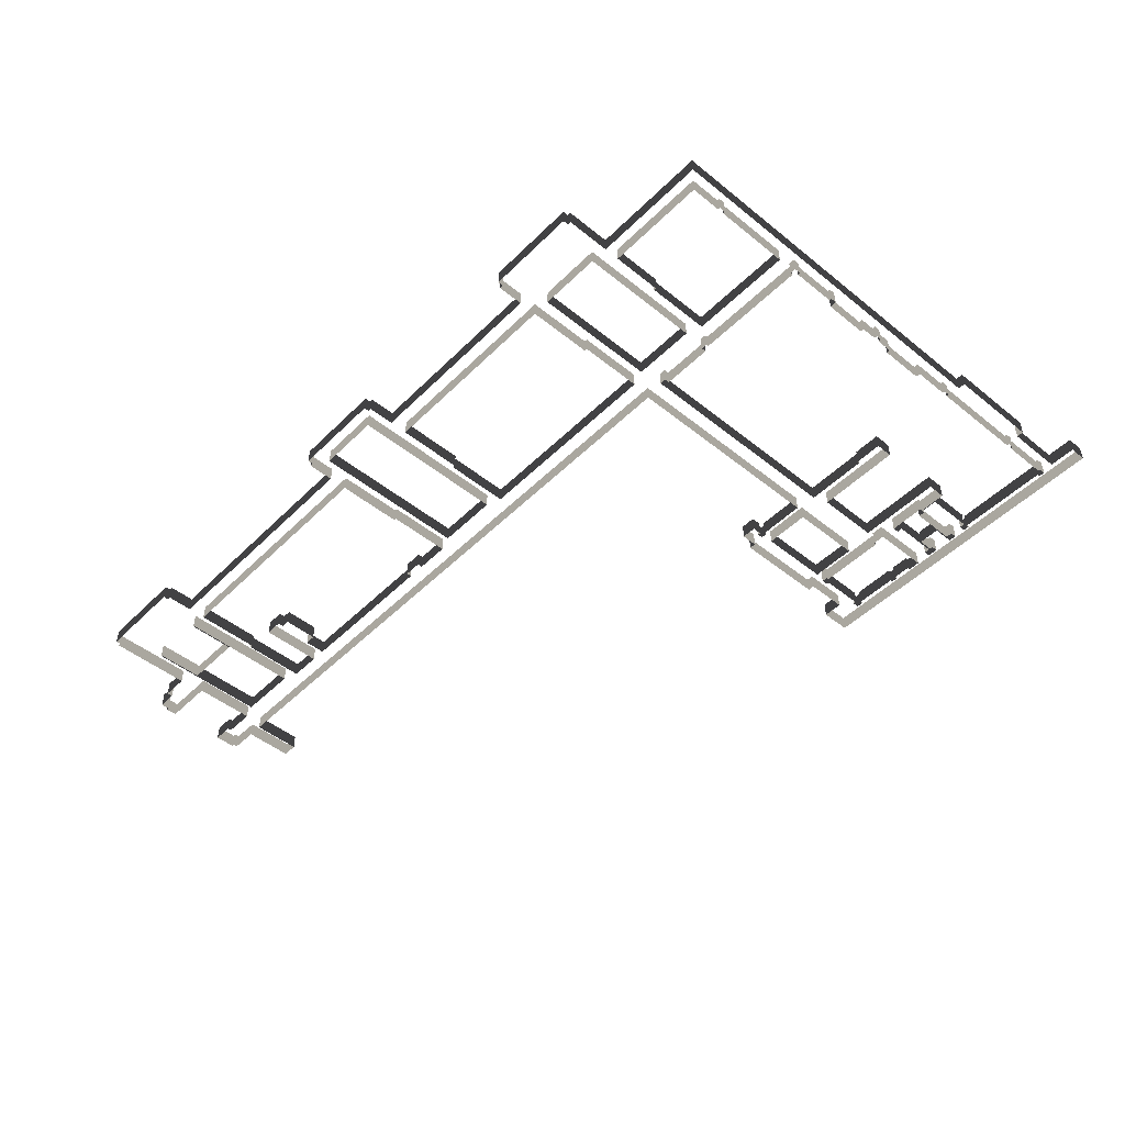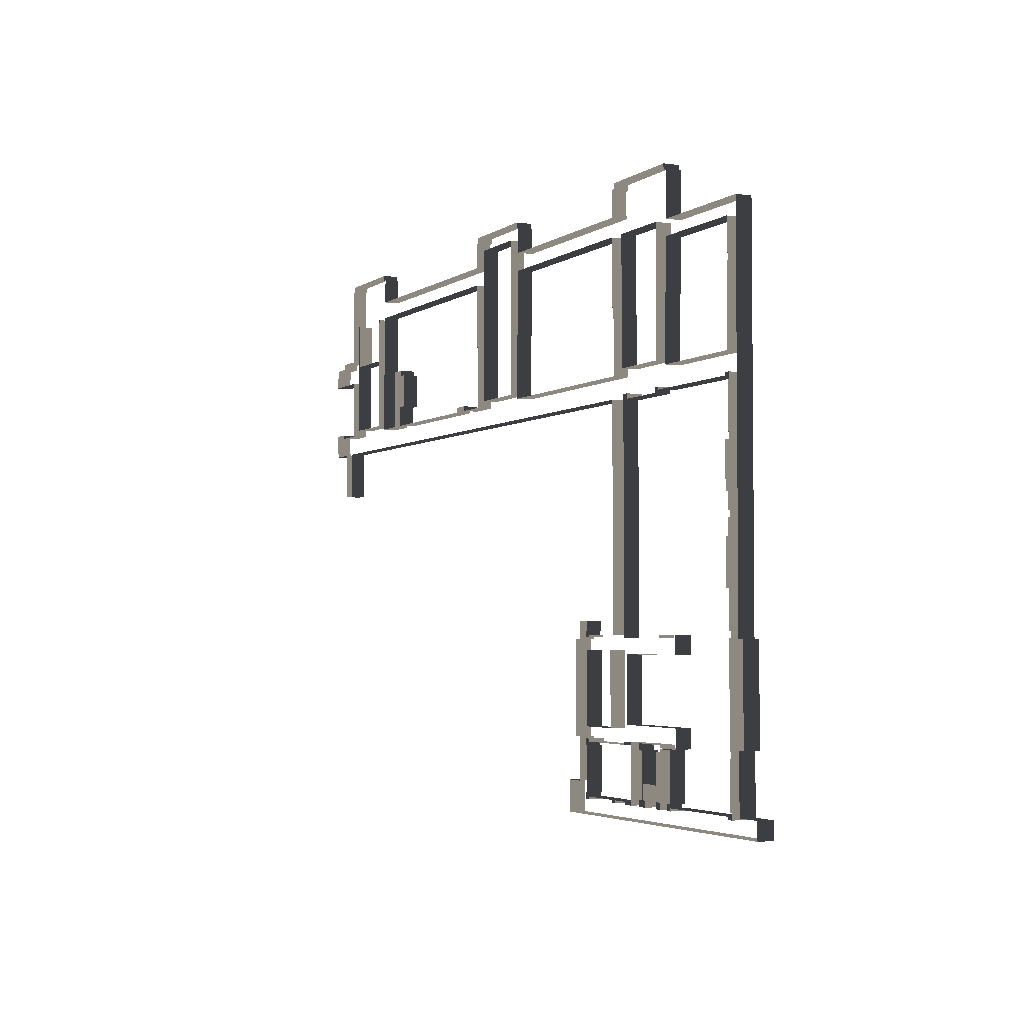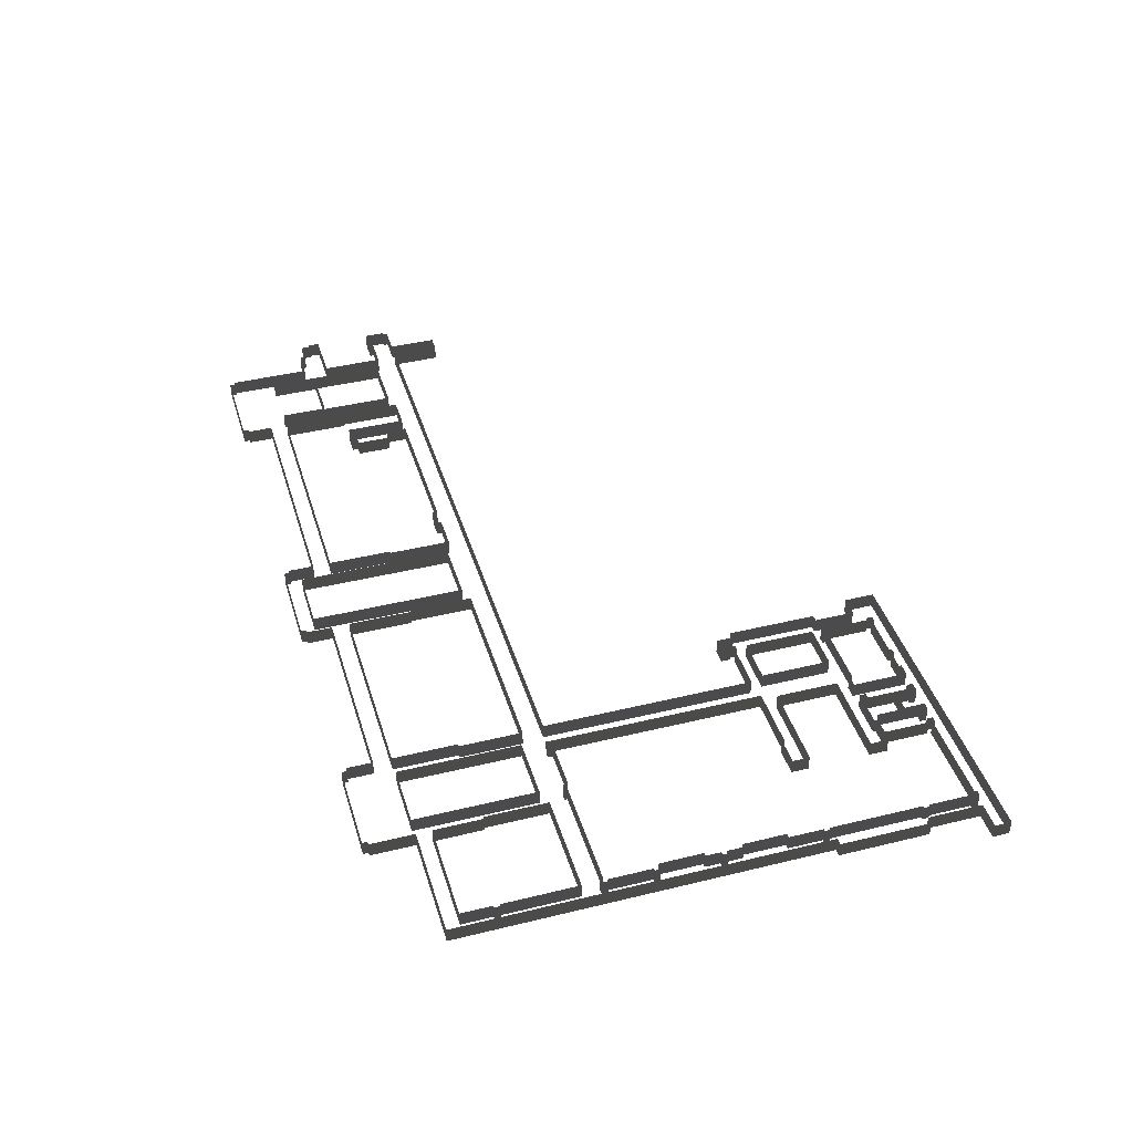
<metadata>
{"format":"obj","ext":"obj","renderer":"f3d","projection":"perspective","resolution":1024,"background":"white","views":[{"elev":-47.5,"azim":-132.2,"up":"+Z"},{"elev":-3.4,"azim":-115.9,"up":"+Y"},{"elev":41.4,"azim":-106.5,"up":"+Z"}]}
</metadata>
<code>
g
v 0.1342 -0.2505 0
v 0.1342 -0.2374 0
v 0.1342 -0.2374 0.01212
v 0.1342 -0.2505 0.01212
v 0.3894 -0.2268 0
v 0.3894 -0.2505 0
v 0.3894 -0.2505 0.01212
v 0.3894 -0.2268 0.01212
v 0.1645 -0.2347 0
v 0.1645 -0.2396 0
v 0.1645 -0.2396 0.01212
v 0.1645 -0.2347 0.01212
v 0.1691 -0.2396 0
v 0.1691 -0.2374 0
v 0.1691 -0.2374 0.01212
v 0.1691 -0.2396 0.01212
v 0.2427 -0.2374 0
v 0.2427 -0.2396 0
v 0.2427 -0.2396 0.01212
v 0.2427 -0.2374 0.01212
v 0.2473 -0.2396 0
v 0.2473 -0.2347 0
v 0.2473 -0.2347 0.01212
v 0.2473 -0.2396 0.01212
v 0.2567 -0.2347 0
v 0.2567 -0.2396 0
v 0.2567 -0.2396 0.01212
v 0.2567 -0.2347 0.01212
v 0.2627 -0.2396 0
v 0.2627 -0.2232 0
v 0.2627 -0.2232 0.01212
v 0.2627 -0.2396 0.01212
v 0.2773 -0.2347 0
v 0.2773 -0.2396 0
v 0.2773 -0.2396 0.01212
v 0.2773 -0.2347 0.01212
v 0.2852 -0.2396 0
v 0.2852 -0.2347 0
v 0.2852 -0.2347 0.01212
v 0.2852 -0.2396 0.01212
v 0.297 -0.1956 0
v 0.297 -0.2396 0
v 0.297 -0.2396 0.01212
v 0.297 -0.1956 0.01212
v 0.3064 -0.2396 0
v 0.3064 -0.2374 0
v 0.3064 -0.2374 0.01212
v 0.3064 -0.2396 0.01212
v 0.3206 -0.2374 0
v 0.3206 -0.2396 0
v 0.3206 -0.2396 0.01212
v 0.3206 -0.2374 0.01212
v 0.3255 -0.2396 0
v 0.3255 -0.2374 0
v 0.3255 -0.2374 0.01212
v 0.3255 -0.2396 0.01212
v 0.3597 -0.2374 0
v 0.3597 -0.2396 0
v 0.3597 -0.2396 0.01212
v 0.3597 -0.2374 0.01212
v 0.3645 -0.2396 0
v 0.3645 -0.2347 0
v 0.3645 -0.2347 0.01212
v 0.3645 -0.2396 0.01212
v 0.1552 -0.2374 0
v 0.1552 -0.1944 0
v 0.1552 -0.1944 0.01212
v 0.1552 -0.2374 0.01212
v 0.1664 -0.2005 0
v 0.1664 -0.2347 0
v 0.1664 -0.2347 0.01212
v 0.1664 -0.2005 0.01212
v 0.2433 -0.2347 0
v 0.2433 -0.1983 0
v 0.2433 -0.1983 0.01212
v 0.2433 -0.2347 0.01212
v 0.2618 -0.2005 0
v 0.2618 -0.2347 0
v 0.2618 -0.2347 0.01212
v 0.2618 -0.2005 0.01212
v 0.2797 -0.2232 0
v 0.2797 -0.2347 0
v 0.2797 -0.2347 0.01212
v 0.2797 -0.2232 0.01212
v 0.2809 -0.2347 0
v 0.2809 -0.2005 0
v 0.2809 -0.2005 0.01212
v 0.2809 -0.2347 0.01212
v 0.3624 -0.2347 0
v 0.3624 -0.2005 0
v 0.3624 -0.2005 0.01212
v 0.3624 -0.2347 0.01212
v 0.3739 -0.1944 0
v 0.3739 -0.2268 0
v 0.3739 -0.2268 0.01212
v 0.3739 -0.1944 0.01212
v 0.1645 -0.1956 0
v 0.1645 -0.2005 0
v 0.1645 -0.2005 0.01212
v 0.1645 -0.1956 0.01212
v 0.2567 -0.1983 0
v 0.2567 -0.2005 0
v 0.2567 -0.2005 0.01212
v 0.2567 -0.1983 0.01212
v 0.2852 -0.2005 0
v 0.2852 -0.1956 0
v 0.2852 -0.1956 0.01212
v 0.2852 -0.2005 0.01212
v 0.3645 -0.2005 0
v 0.3645 -0.1956 0
v 0.3645 -0.1956 0.01212
v 0.3645 -0.2005 0.01212
v 0.2352 -0.1977 0
v 0.2352 -0.1835 0
v 0.2352 -0.1835 0.01212
v 0.2352 -0.1977 0.01212
v 0.2567 -0.1956 0
v 0.2567 -0.1977 0
v 0.2567 -0.1977 0.01212
v 0.2567 -0.1956 0.01212
v 0.3064 -0.1977 0
v 0.3064 -0.1956 0
v 0.3064 -0.1956 0.01212
v 0.3064 -0.1977 0.01212
v 0.3597 -0.1956 0
v 0.3597 -0.1977 0
v 0.3597 -0.1977 0.01212
v 0.3597 -0.1956 0.01212
v 0.1664 -0.1223 0
v 0.1664 -0.1956 0
v 0.1664 -0.1956 0.01212
v 0.1664 -0.1223 0.01212
v 0.1497 -0.1944 0
v 0.1497 -0.1235 0
v 0.1497 -0.1235 0.01212
v 0.1497 -0.1944 0.01212
v 0.3791 -0.1235 0
v 0.3791 -0.1944 0
v 0.3791 -0.1944 0.01212
v 0.3791 -0.1235 0.01212
v 0.3267 -0.1311 0
v 0.3267 -0.1868 0
v 0.3267 -0.1868 0.01212
v 0.3267 -0.1311 0.01212
v 0.3624 -0.1868 0
v 0.3624 -0.1311 0
v 0.3624 -0.1311 0.01212
v 0.3624 -0.1868 0.01212
v 0.3024 -0.1835 0
v 0.3024 -0.1341 0
v 0.3024 -0.1341 0.01212
v 0.3024 -0.1835 0.01212
v 0.2352 -0.1341 0
v 0.2352 -0.1205 0
v 0.2352 -0.1205 0.01212
v 0.2352 -0.1341 0.01212
v 0.1552 -0.1235 0
v 0.1552 0.1653 0
v 0.1552 0.1653 0.01212
v 0.1552 -0.1235 0.01212
v 0.3739 -0.1105 0
v 0.3739 -0.1235 0
v 0.3739 -0.1235 0.01212
v 0.3739 -0.1105 0.01212
v 0.1645 -0.1177 0
v 0.1645 -0.1223 0
v 0.1645 -0.1223 0.01212
v 0.1645 -0.1177 0.01212
v 0.257 -0.1205 0
v 0.257 -0.1223 0
v 0.257 -0.1223 0.01212
v 0.257 -0.1205 0.01212
v 0.3064 -0.1223 0
v 0.3064 0.05044 0
v 0.3064 0.05044 0.01212
v 0.3064 -0.1223 0.01212
v 0.3597 -0.1205 0
v 0.3597 -0.1223 0
v 0.3597 -0.1223 0.01212
v 0.3597 -0.1205 0.01212
v 0.3645 -0.1223 0
v 0.3645 -0.1177 0
v 0.3645 -0.1177 0.01212
v 0.3645 -0.1223 0.01212
v 0.3227 0.04802 0
v 0.3227 -0.1205 0
v 0.3227 -0.1205 0.01212
v 0.3227 0.04802 0.01212
v 0.1664 -0.09046 0
v 0.1664 -0.1177 0
v 0.1664 -0.1177 0.01212
v 0.1664 -0.09046 0.01212
v 0.3624 -0.1177 0
v 0.3624 -0.1105 0
v 0.3624 -0.1105 0.01212
v 0.3624 -0.1177 0.01212
v 0.1697 -0.05652 0
v 0.1697 -0.09046 0
v 0.1697 -0.09046 0.01212
v 0.1697 -0.05652 0.01212
v 0.167 -0.0441 0
v 0.167 -0.05652 0
v 0.167 -0.05652 0.01212
v 0.167 -0.0441 0.01212
v 0.1645 -0.03956 0
v 0.1645 -0.0441 0
v 0.1645 -0.0441 0.01212
v 0.1645 -0.03956 0.01212
v 0.167 -0.02743 0
v 0.167 -0.03956 0
v 0.167 -0.03956 0.01212
v 0.167 -0.02743 0.01212
v 0.1697 0.006506 0
v 0.1697 -0.02743 0
v 0.1697 -0.02743 0.01212
v 0.1697 0.006506 0.01212
v 0.1645 0.01135 0
v 0.1645 0.006506 0
v 0.1645 0.006506 0.01212
v 0.1645 0.01135 0.01212
v 0.8294 0.00893 0
v 0.8294 0.04802 0
v 0.8294 0.04802 0.01212
v 0.8294 0.00893 0.01212
v 0.8418 0.04802 0
v 0.8418 0.00893 0
v 0.8418 0.00893 0.01212
v 0.8418 0.04802 0.01212
v 0.1664 0.0456 0
v 0.1664 0.01135 0
v 0.1664 0.01135 0.01212
v 0.1664 0.0456 0.01212
v 0.1645 0.05044 0
v 0.1645 0.0456 0
v 0.1645 0.0456 0.01212
v 0.1645 0.05044 0.01212
v 0.2615 0.04651 0
v 0.2615 0.05044 0
v 0.2615 0.05044 0.01212
v 0.2615 0.04651 0.01212
v 0.3015 0.05044 0
v 0.3015 0.04651 0
v 0.3015 0.04651 0.01212
v 0.3015 0.05044 0.01212
v 0.8636 0.05135 0
v 0.8636 0.04802 0
v 0.8636 0.04802 0.01212
v 0.8636 0.05135 0.01212
v 0.1691 0.04832 0
v 0.1691 0.05044 0
v 0.1691 0.05044 0.01212
v 0.1691 0.04832 0.01212
v 0.257 0.05044 0
v 0.257 0.04832 0
v 0.257 0.04832 0.01212
v 0.257 0.05044 0.01212
v 0.8658 0.06772 0
v 0.8658 0.05135 0
v 0.8658 0.05135 0.01212
v 0.8658 0.06772 0.01212
v 0.1664 0.1238 0
v 0.1664 0.06469 0
v 0.1664 0.06469 0.01212
v 0.1664 0.1238 0.01212
v 0.2473 0.06469 0
v 0.2473 0.1144 0
v 0.2473 0.1144 0.01212
v 0.2473 0.06469 0.01212
v 0.3206 0.1147 0
v 0.3206 0.06469 0
v 0.3206 0.06469 0.01212
v 0.3206 0.1147 0.01212
v 0.4782 0.06469 0
v 0.4782 0.1147 0
v 0.4782 0.1147 0.01212
v 0.4782 0.06469 0.01212
v 0.5515 0.1144 0
v 0.5515 0.06469 0
v 0.5515 0.06469 0.01212
v 0.5515 0.1144 0.01212
v 0.5785 0.06469 0
v 0.5785 0.06863 0
v 0.5785 0.06863 0.01212
v 0.5785 0.06469 0.01212
v 0.5927 0.06863 0
v 0.5927 0.06469 0
v 0.5927 0.06469 0.01212
v 0.5927 0.06863 0.01212
v 0.7142 0.06469 0
v 0.7142 0.08135 0
v 0.7142 0.08135 0.01212
v 0.7142 0.06469 0.01212
v 0.7264 0.1135 0
v 0.7264 0.06469 0
v 0.7264 0.06469 0.01212
v 0.7264 0.1135 0.01212
v 0.7515 0.06469 0
v 0.7515 0.1144 0
v 0.7515 0.1144 0.01212
v 0.7515 0.06469 0.01212
v 0.8248 0.1141 0
v 0.8248 0.06469 0
v 0.8248 0.06469 0.01212
v 0.8248 0.1141 0.01212
v 0.8497 0.06469 0
v 0.8497 0.06772 0
v 0.8497 0.06772 0.01212
v 0.8497 0.06469 0.01212
v 0.2594 0.1656 0
v 0.2594 0.06893 0
v 0.2594 0.06893 0.01212
v 0.2594 0.1656 0.01212
v 0.3085 0.06893 0
v 0.3085 0.1656 0
v 0.3085 0.1656 0.01212
v 0.3085 0.06893 0.01212
v 0.49 0.192 0
v 0.49 0.06893 0
v 0.49 0.06893 0.01212
v 0.49 0.192 0.01212
v 0.5394 0.06893 0
v 0.5394 0.192 0
v 0.5394 0.192 0.01212
v 0.5394 0.06893 0.01212
v 0.7633 0.1656 0
v 0.7633 0.06893 0
v 0.7633 0.06893 0.01212
v 0.7633 0.1656 0.01212
v 0.8127 0.06893 0
v 0.8127 0.1656 0
v 0.8127 0.1656 0.01212
v 0.8127 0.06893 0.01212
v 0.7055 0.08135 0
v 0.7055 0.1089 0
v 0.7055 0.1089 0.01212
v 0.7055 0.08135 0.01212
v 0.7124 0.1089 0
v 0.7124 0.1135 0
v 0.7124 0.1135 0.01212
v 0.7124 0.1089 0.01212
v 0.8658 0.1229 0
v 0.8658 0.1141 0
v 0.8658 0.1141 0.01212
v 0.8658 0.1229 0.01212
v 0.2455 0.1144 0
v 0.2455 0.1532 0
v 0.2455 0.1532 0.01212
v 0.2455 0.1144 0.01212
v 0.5533 0.1656 0
v 0.5533 0.1144 0
v 0.5533 0.1144 0.01212
v 0.5533 0.1656 0.01212
v 0.7494 0.1144 0
v 0.7494 0.1656 0
v 0.7494 0.1656 0.01212
v 0.7494 0.1144 0.01212
v 0.3227 0.1656 0
v 0.3227 0.1147 0
v 0.3227 0.1147 0.01212
v 0.3227 0.1656 0.01212
v 0.4761 0.1147 0
v 0.4761 0.1656 0
v 0.4761 0.1656 0.01212
v 0.4761 0.1147 0.01212
v 0.8636 0.1298 0
v 0.8636 0.1229 0
v 0.8636 0.1229 0.01212
v 0.8636 0.1298 0.01212
v 0.1645 0.1286 0
v 0.1645 0.1238 0
v 0.1645 0.1238 0.01212
v 0.1645 0.1286 0.01212
v 0.7642 0.128 0
v 0.7642 0.1656 0
v 0.7642 0.1656 0.01212
v 0.7642 0.128 0.01212
v 0.8118 0.1656 0
v 0.8118 0.128 0
v 0.8118 0.128 0.01212
v 0.8118 0.1656 0.01212
v 0.1664 0.1532 0
v 0.1664 0.1286 0
v 0.1664 0.1286 0.01212
v 0.1664 0.1532 0.01212
v 0.8482 0.1344 0
v 0.8482 0.1298 0
v 0.8482 0.1298 0.01212
v 0.8482 0.1344 0.01212
v 0.8267 0.2001 0
v 0.8267 0.1344 0
v 0.8267 0.1344 0.01212
v 0.8267 0.2001 0.01212
v 0.2455 0.1653 0
v 0.2455 0.2001 0
v 0.2455 0.2001 0.01212
v 0.2455 0.1653 0.01212
v 0.3227 0.2001 0
v 0.3227 0.1798 0
v 0.3227 0.1798 0.01212
v 0.3227 0.2001 0.01212
v 0.4761 0.1798 0
v 0.4761 0.2001 0
v 0.4761 0.2001 0.01212
v 0.4761 0.1798 0.01212
v 0.5533 0.2001 0
v 0.5533 0.1798 0
v 0.5533 0.1798 0.01212
v 0.5533 0.2001 0.01212
v 0.7494 0.1798 0
v 0.7494 0.2001 0
v 0.7494 0.2001 0.01212
v 0.7494 0.1798 0.01212
v 0.2482 0.2001 0
v 0.2482 0.2044 0
v 0.2482 0.2044 0.01212
v 0.2482 0.2001 0.01212
v 0.3197 0.2044 0
v 0.3197 0.2001 0
v 0.3197 0.2001 0.01212
v 0.3197 0.2044 0.01212
v 0.4788 0.2001 0
v 0.4788 0.2044 0
v 0.4788 0.2044 0.01212
v 0.4788 0.2001 0.01212
v 0.5506 0.2044 0
v 0.5506 0.2001 0
v 0.5506 0.2001 0.01212
v 0.5506 0.2044 0.01212
v 0.7521 0.2001 0
v 0.7521 0.2044 0
v 0.7521 0.2044 0.01212
v 0.7521 0.2001 0.01212
v 0.8239 0.2044 0
v 0.8239 0.2001 0
v 0.8239 0.2001 0.01212
v 0.8239 0.2044 0.01212
f 1 2 3
f 1 3 4
f 5 6 7
f 5 7 8
f 9 10 11
f 9 11 12
f 13 14 15
f 13 15 16
f 17 18 19
f 17 19 20
f 21 22 23
f 21 23 24
f 25 26 27
f 25 27 28
f 29 30 31
f 29 31 32
f 33 34 35
f 33 35 36
f 37 38 39
f 37 39 40
f 41 42 43
f 41 43 44
f 45 46 47
f 45 47 48
f 49 50 51
f 49 51 52
f 53 54 55
f 53 55 56
f 57 58 59
f 57 59 60
f 61 62 63
f 61 63 64
f 65 66 67
f 65 67 68
f 69 70 71
f 69 71 72
f 73 74 75
f 73 75 76
f 77 78 79
f 77 79 80
f 81 82 83
f 81 83 84
f 85 86 87
f 85 87 88
f 89 90 91
f 89 91 92
f 93 94 95
f 93 95 96
f 97 98 99
f 97 99 100
f 101 102 103
f 101 103 104
f 105 106 107
f 105 107 108
f 109 110 111
f 109 111 112
f 113 114 115
f 113 115 116
f 117 118 119
f 117 119 120
f 121 122 123
f 121 123 124
f 125 126 127
f 125 127 128
f 129 130 131
f 129 131 132
f 133 134 135
f 133 135 136
f 137 138 139
f 137 139 140
f 141 142 143
f 141 143 144
f 145 146 147
f 145 147 148
f 149 150 151
f 149 151 152
f 153 154 155
f 153 155 156
f 157 158 159
f 157 159 160
f 161 162 163
f 161 163 164
f 165 166 167
f 165 167 168
f 169 170 171
f 169 171 172
f 173 174 175
f 173 175 176
f 177 178 179
f 177 179 180
f 181 182 183
f 181 183 184
f 185 186 187
f 185 187 188
f 189 190 191
f 189 191 192
f 193 194 195
f 193 195 196
f 197 198 199
f 197 199 200
f 201 202 203
f 201 203 204
f 205 206 207
f 205 207 208
f 209 210 211
f 209 211 212
f 213 214 215
f 213 215 216
f 217 218 219
f 217 219 220
f 221 222 223
f 221 223 224
f 225 226 227
f 225 227 228
f 229 230 231
f 229 231 232
f 233 234 235
f 233 235 236
f 237 238 239
f 237 239 240
f 241 242 243
f 241 243 244
f 245 246 247
f 245 247 248
f 249 250 251
f 249 251 252
f 253 254 255
f 253 255 256
f 257 258 259
f 257 259 260
f 261 262 263
f 261 263 264
f 265 266 267
f 265 267 268
f 269 270 271
f 269 271 272
f 273 274 275
f 273 275 276
f 277 278 279
f 277 279 280
f 281 282 283
f 281 283 284
f 285 286 287
f 285 287 288
f 289 290 291
f 289 291 292
f 293 294 295
f 293 295 296
f 297 298 299
f 297 299 300
f 301 302 303
f 301 303 304
f 305 306 307
f 305 307 308
f 309 310 311
f 309 311 312
f 313 314 315
f 313 315 316
f 317 318 319
f 317 319 320
f 321 322 323
f 321 323 324
f 325 326 327
f 325 327 328
f 329 330 331
f 329 331 332
f 333 334 335
f 333 335 336
f 337 338 339
f 337 339 340
f 341 342 343
f 341 343 344
f 345 346 347
f 345 347 348
f 349 350 351
f 349 351 352
f 353 354 355
f 353 355 356
f 357 358 359
f 357 359 360
f 361 362 363
f 361 363 364
f 365 366 367
f 365 367 368
f 369 370 371
f 369 371 372
f 373 374 375
f 373 375 376
f 377 378 379
f 377 379 380
f 381 382 383
f 381 383 384
f 385 386 387
f 385 387 388
f 389 390 391
f 389 391 392
f 393 394 395
f 393 395 396
f 397 398 399
f 397 399 400
f 401 402 403
f 401 403 404
f 405 406 407
f 405 407 408
f 409 410 411
f 409 411 412
f 413 414 415
f 413 415 416
f 417 418 419
f 417 419 420
f 421 422 423
f 421 423 424
f 425 426 427
f 425 427 428
f 429 430 431
f 429 431 432
f 433 434 435
f 433 435 436
f 6 1 4
f 6 4 7
f 10 13 16
f 10 16 11
f 18 21 24
f 18 24 19
f 26 29 32
f 26 32 27
f 34 37 40
f 34 40 35
f 42 45 48
f 42 48 43
f 50 53 56
f 50 56 51
f 58 61 64
f 58 64 59
f 2 65 68
f 2 68 3
f 14 17 20
f 14 20 15
f 46 49 52
f 46 52 47
f 54 57 60
f 54 60 55
f 70 9 12
f 70 12 71
f 22 73 76
f 22 76 23
f 78 25 28
f 78 28 79
f 82 33 36
f 82 36 83
f 38 85 88
f 38 88 39
f 62 89 92
f 62 92 63
f 94 5 8
f 94 8 95
f 30 81 84
f 30 84 31
f 98 69 72
f 98 72 99
f 102 77 80
f 102 80 103
f 86 105 108
f 86 108 87
f 90 109 112
f 90 112 91
f 74 101 104
f 74 104 75
f 118 113 116
f 118 116 119
f 126 121 124
f 126 124 127
f 130 97 100
f 130 100 131
f 106 117 120
f 106 120 107
f 122 41 44
f 122 44 123
f 110 125 128
f 110 128 111
f 66 133 136
f 66 136 67
f 138 93 96
f 138 96 139
f 142 145 148
f 142 148 143
f 114 149 152
f 114 152 115
f 150 153 156
f 150 156 151
f 146 141 144
f 146 144 147
f 134 157 160
f 134 160 135
f 162 137 140
f 162 140 163
f 166 129 132
f 166 132 167
f 170 173 176
f 170 176 171
f 178 181 184
f 178 184 179
f 154 169 172
f 154 172 155
f 186 177 180
f 186 180 187
f 190 165 168
f 190 168 191
f 182 193 196
f 182 196 183
f 194 161 164
f 194 164 195
f 198 189 192
f 198 192 199
f 202 197 200
f 202 200 203
f 206 201 204
f 206 204 207
f 210 205 208
f 210 208 211
f 214 209 212
f 214 212 215
f 218 213 216
f 218 216 219
f 226 221 224
f 226 224 227
f 230 217 220
f 230 220 231
f 234 229 232
f 234 232 235
f 242 237 240
f 242 240 243
f 222 185 188
f 222 188 223
f 246 225 228
f 246 228 247
f 254 249 252
f 254 252 255
f 250 233 236
f 250 236 251
f 238 253 256
f 238 256 239
f 174 241 244
f 174 244 175
f 258 245 248
f 258 248 259
f 262 265 268
f 262 268 263
f 270 273 276
f 270 276 271
f 278 281 284
f 278 284 279
f 286 289 292
f 286 292 287
f 294 297 300
f 294 300 295
f 302 305 308
f 302 308 303
f 306 257 260
f 306 260 307
f 282 285 288
f 282 288 283
f 310 313 316
f 310 316 311
f 318 321 324
f 318 324 319
f 326 329 332
f 326 332 327
f 290 333 336
f 290 336 291
f 334 337 340
f 334 340 335
f 338 293 296
f 338 296 339
f 342 301 304
f 342 304 343
f 266 345 348
f 266 348 267
f 350 277 280
f 350 280 351
f 298 353 356
f 298 356 299
f 358 269 272
f 358 272 359
f 274 361 364
f 274 364 275
f 366 341 344
f 366 344 367
f 370 261 264
f 370 264 371
f 378 373 376
f 378 376 379
f 382 369 372
f 382 372 383
f 386 365 368
f 386 368 387
f 390 385 388
f 390 388 391
f 346 381 384
f 346 384 347
f 158 393 396
f 158 396 159
f 314 309 312
f 314 312 315
f 362 357 360
f 362 360 363
f 354 349 352
f 354 352 355
f 374 325 328
f 374 328 375
f 330 377 380
f 330 380 331
f 398 401 404
f 398 404 399
f 406 409 412
f 406 412 407
f 322 317 320
f 322 320 323
f 394 413 416
f 394 416 395
f 418 397 400
f 418 400 419
f 402 421 424
f 402 424 403
f 426 405 408
f 426 408 427
f 410 429 432
f 410 432 411
f 434 389 392
f 434 392 435
f 414 417 420
f 414 420 415
f 422 425 428
f 422 428 423
f 430 433 436
f 430 436 431

</code>
